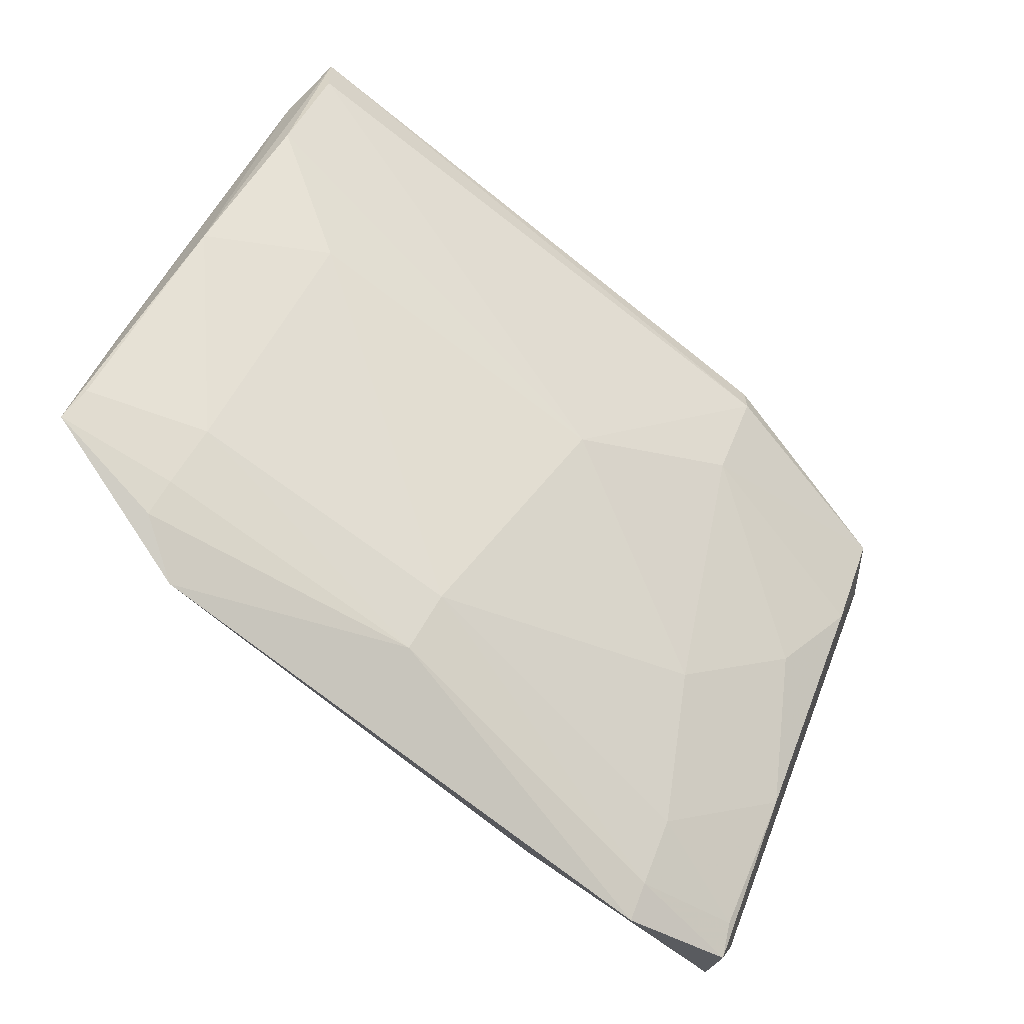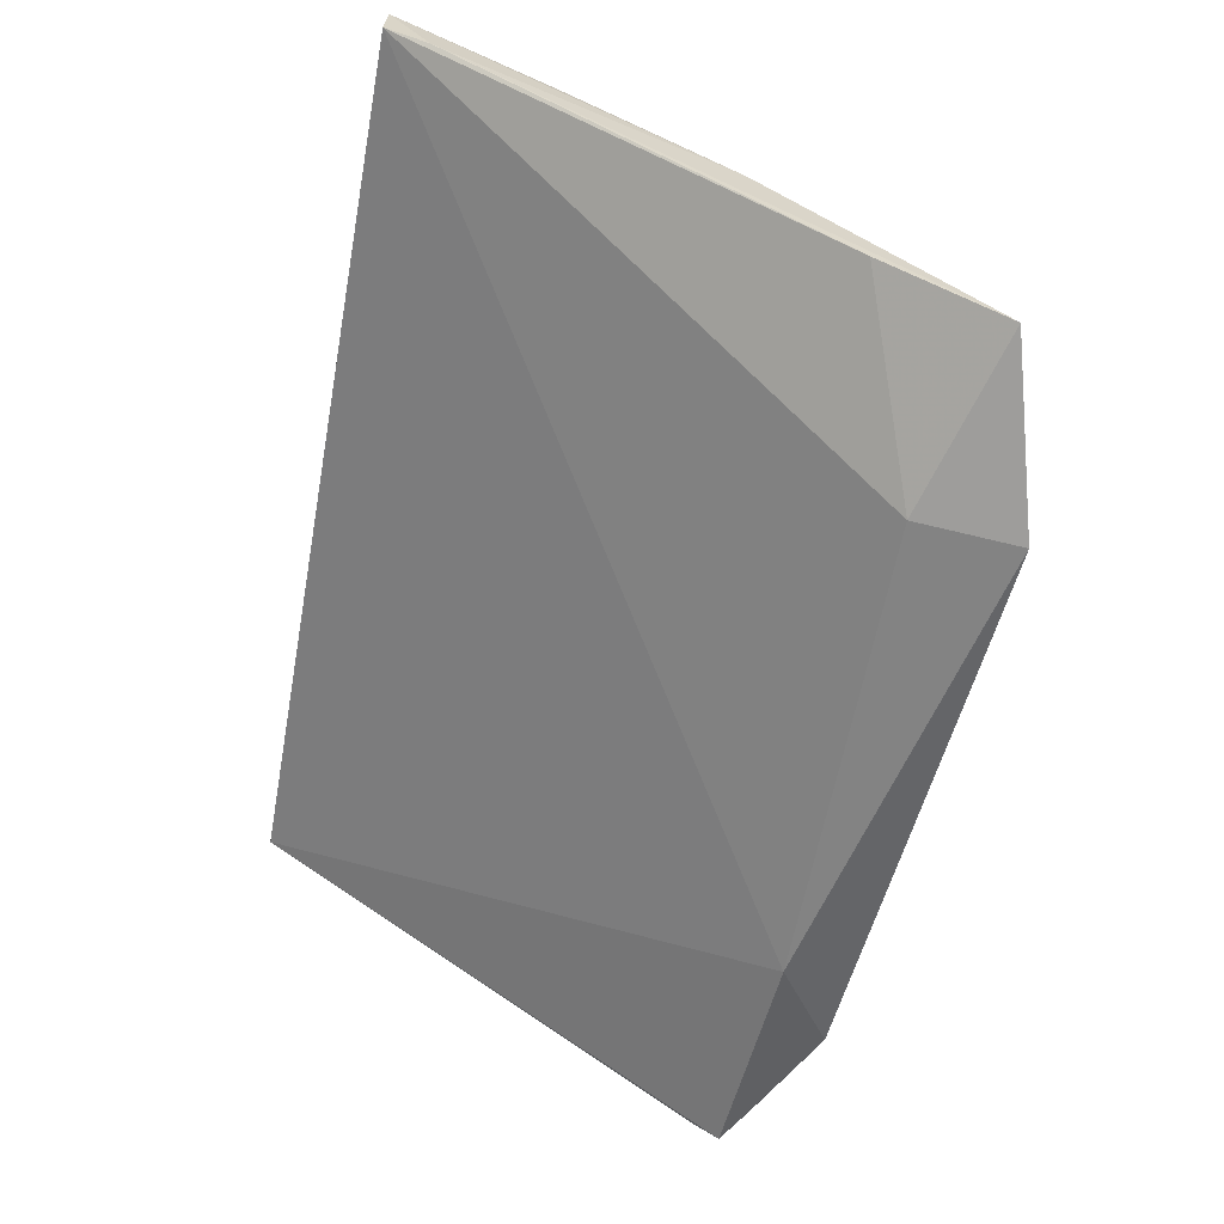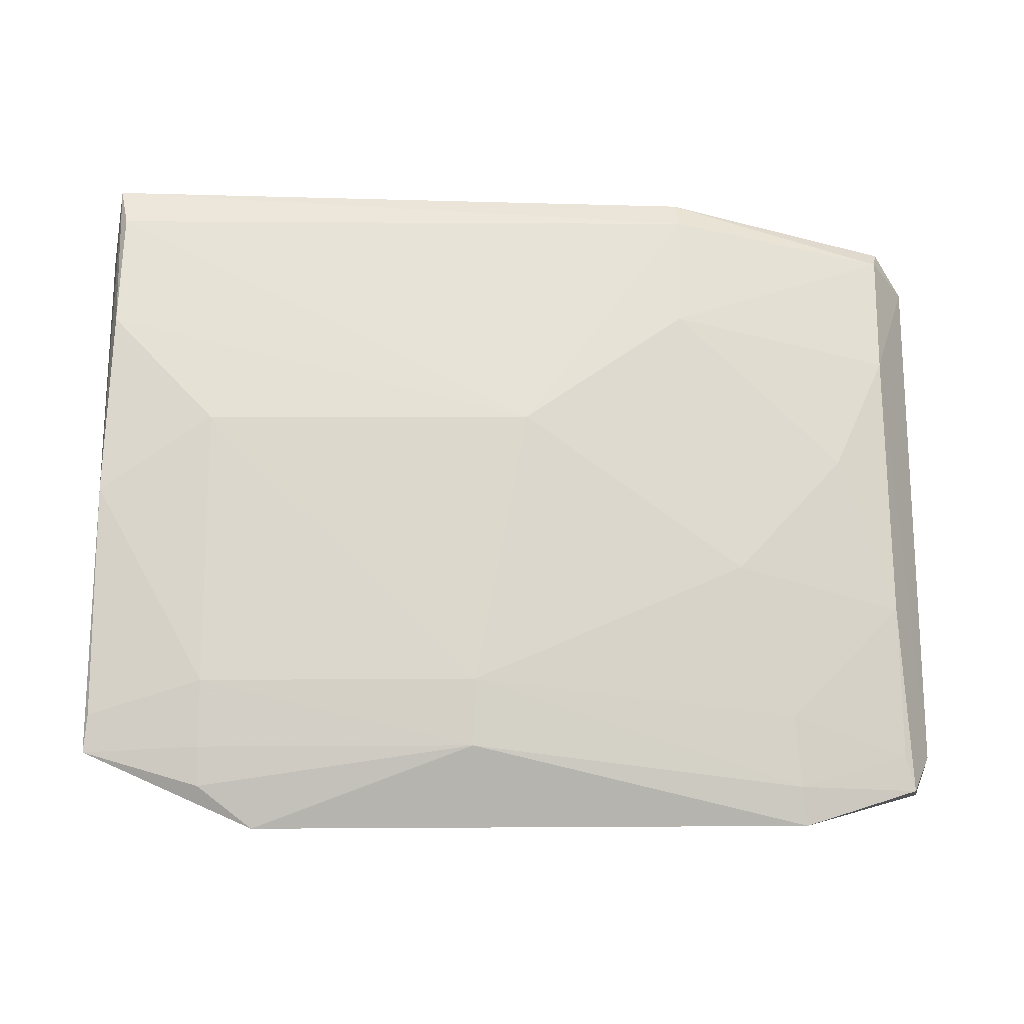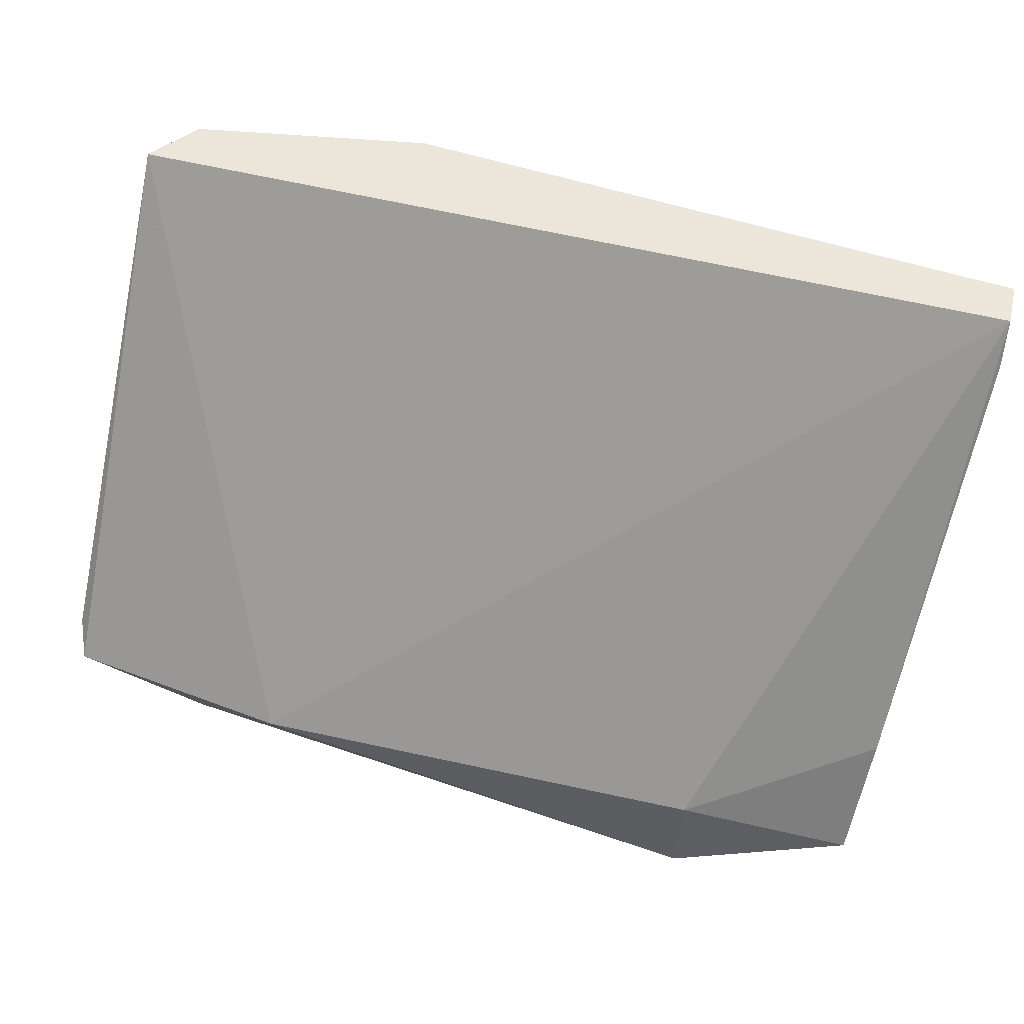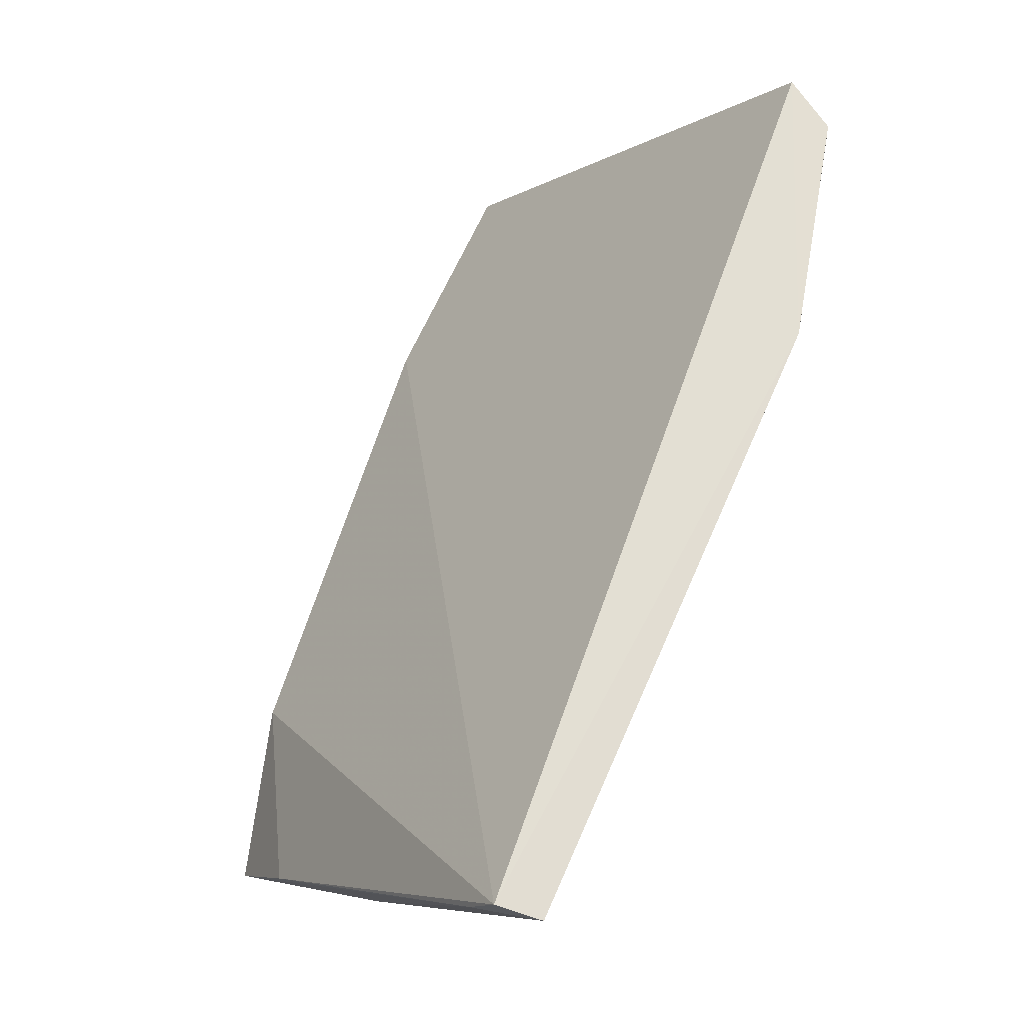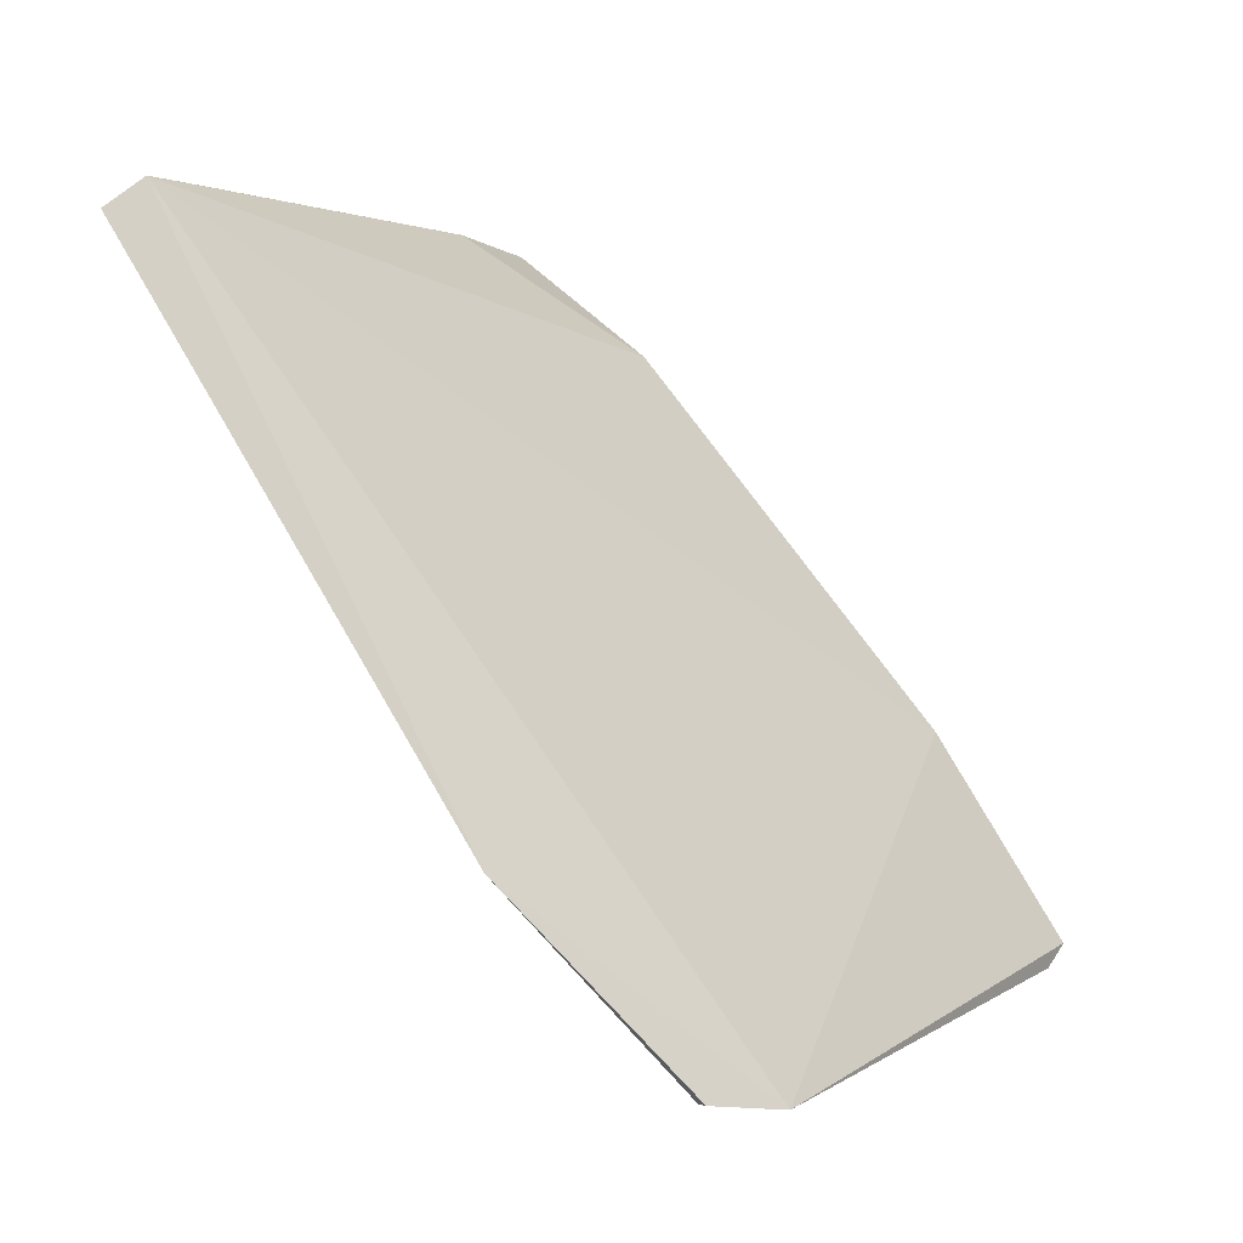
<metadata>
{"format":"obj","ext":"obj","renderer":"f3d","projection":"perspective","resolution":1024,"background":"white","views":[{"elev":-74.1,"azim":143.0,"up":"+Z"},{"elev":-53.4,"azim":78.4,"up":"+Y"},{"elev":-54.4,"azim":-179.8,"up":"+Z"},{"elev":54.7,"azim":21.1,"up":"+Z"},{"elev":68.2,"azim":115.0,"up":"+Z"},{"elev":75.9,"azim":-119.1,"up":"+Z"}]}
</metadata>
<code>
v 0.01202 0.08739 0.02909
v 0.0123 0.08533 0.02924
v 0.01204 0.07069 0.00441
v -0.02229 0.06701 0.003171
v -0.02889 0.08145 0.02842
v -0.01737 0.06571 0.006341
v -0.008972 0.08139 0.01686
v 0.01246 0.08428 0.02725
v -0.01668 0.08673 0.02863
v 0.004131 0.06848 0.006728
v 0.004048 0.0681 0.001945
v -0.0281 0.06572 0.006645
v 0.006522 0.08141 0.01688
v 0.01221 0.07342 0.009939
v 0.01185 0.07893 0.01432
v 0.01156 0.08685 0.02696
v -0.027 0.08109 0.02206
v -0.006485 0.07349 0.006399
v 0.006507 0.07342 0.006435
v -0.01686 0.0865 0.02716
v 0.01161 0.08408 0.0218
v -0.01936 0.07587 0.01188
v -0.02872 0.06709 0.007832
v -0.006381 0.07129 0.00417
v 0.01185 0.07195 0.005653
v 0.006563 0.06981 0.003031
v -0.01668 0.08378 0.02218
v -0.02715 0.08404 0.02722
v -0.0271 0.07336 0.01166
v -0.02176 0.07082 0.00671
v -0.0277 0.06736 0.005178
v 0.006571 0.0712 0.004233
v -0.02449 0.07843 0.01709
v -0.02737 0.0839 0.0284
v -0.02203 0.06848 0.004291
v -0.02724 0.06859 0.006274
f 6 2 5
f 8 1 2
f 9 5 2
f 9 2 1
f 10 2 6
f 11 6 4
f 11 10 6
f 11 3 10
f 12 6 5
f 12 4 6
f 14 8 2
f 14 3 8
f 14 10 3
f 14 2 10
f 15 8 3
f 15 1 8
f 18 7 13
f 19 13 15
f 19 18 13
f 20 9 1
f 20 1 16
f 20 16 7
f 21 13 7
f 21 7 16
f 21 15 13
f 21 16 1
f 21 1 15
f 22 7 18
f 23 12 5
f 23 5 17
f 24 11 4
f 24 18 19
f 25 19 15
f 25 15 3
f 25 3 19
f 26 3 11
f 26 11 24
f 27 20 7
f 27 7 22
f 28 17 5
f 28 9 20
f 28 27 17
f 28 20 27
f 29 23 17
f 30 22 18
f 30 29 22
f 31 4 12
f 31 12 23
f 31 23 29
f 32 19 3
f 32 3 26
f 32 26 24
f 32 24 19
f 33 27 22
f 33 17 27
f 33 29 17
f 33 22 29
f 34 28 5
f 34 5 9
f 34 9 28
f 35 24 4
f 35 4 31
f 35 30 18
f 35 18 24
f 36 31 29
f 36 29 30
f 36 35 31
f 36 30 35

</code>
